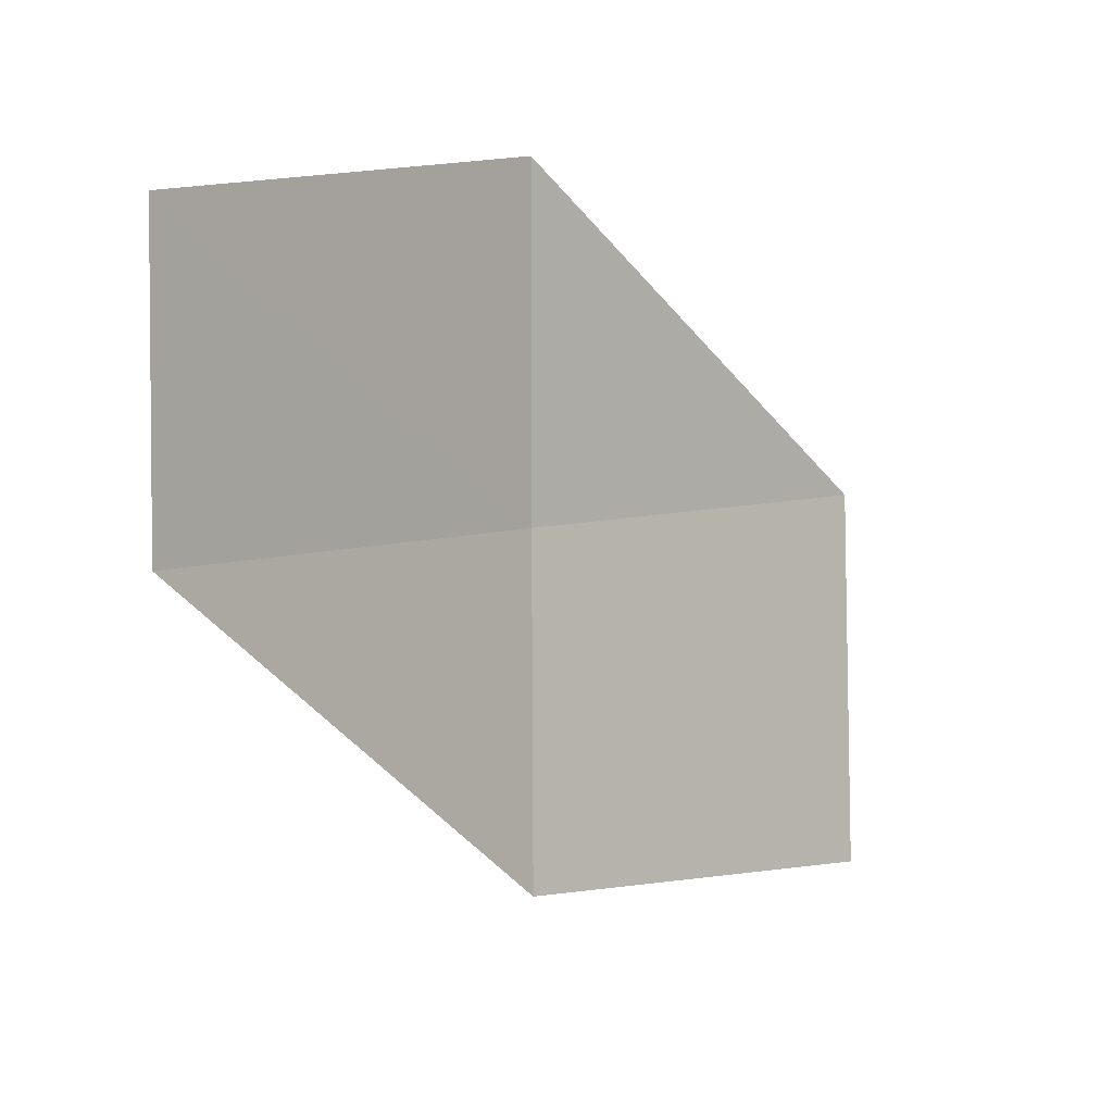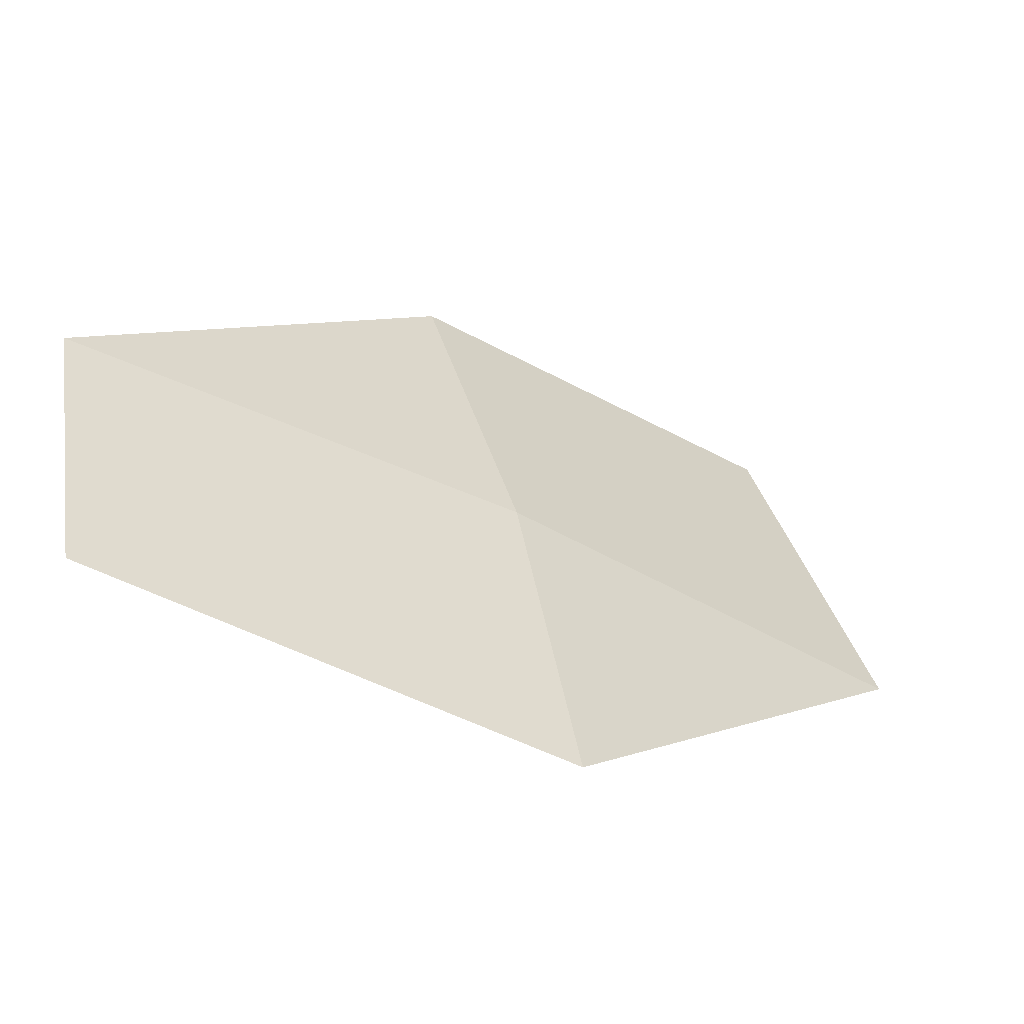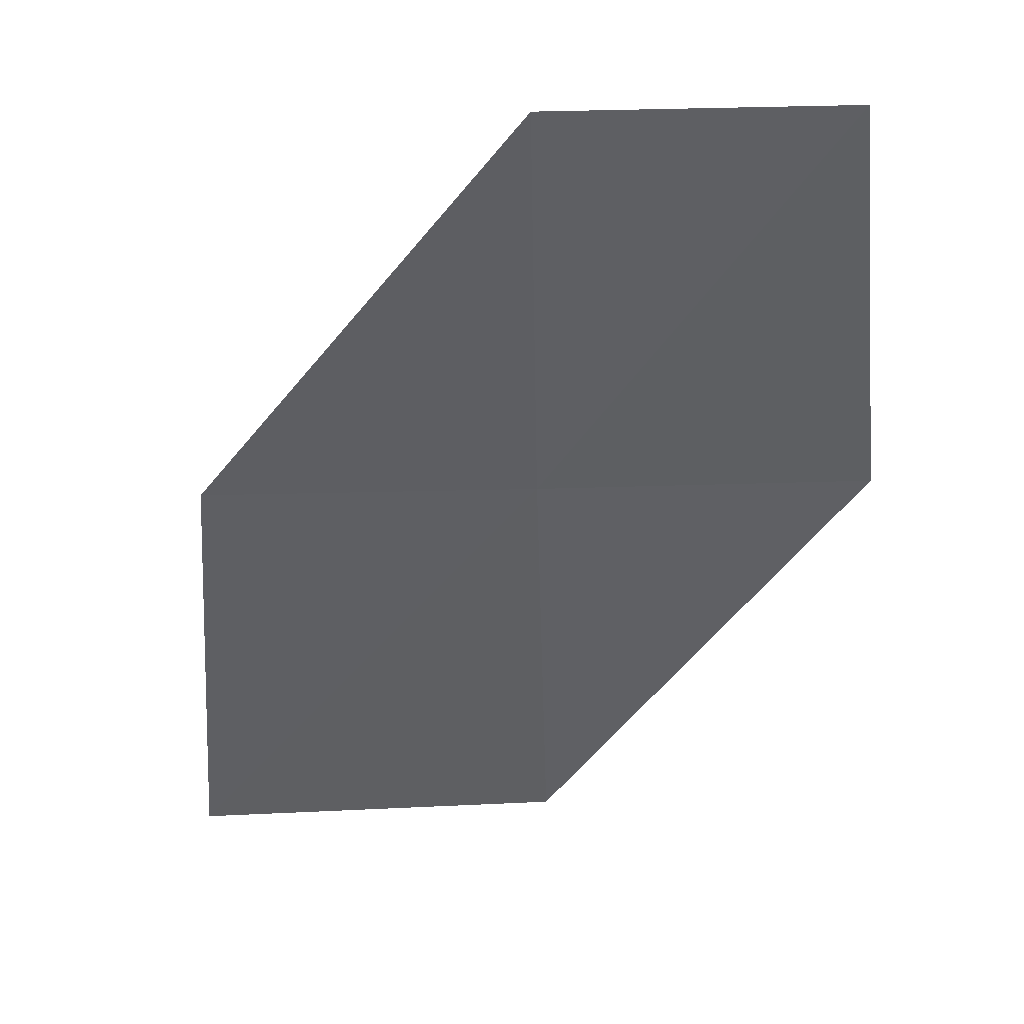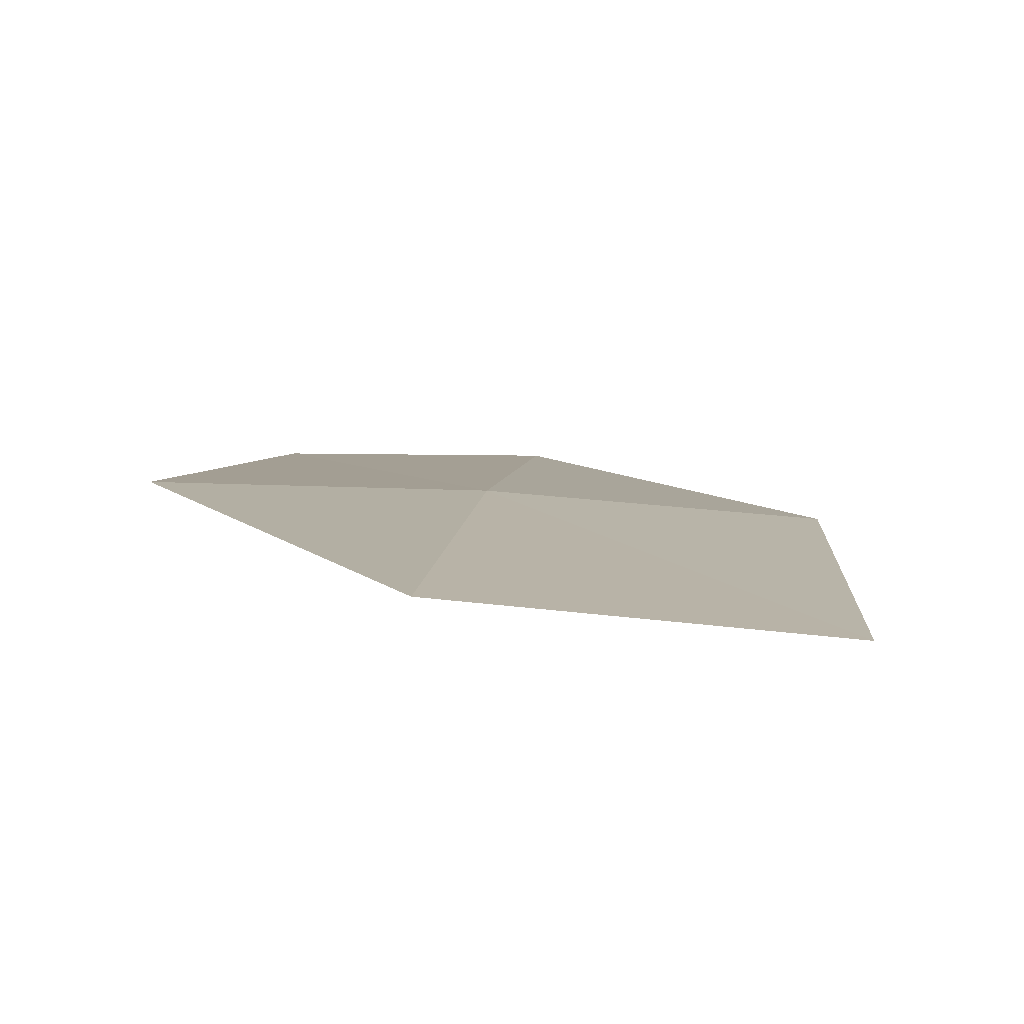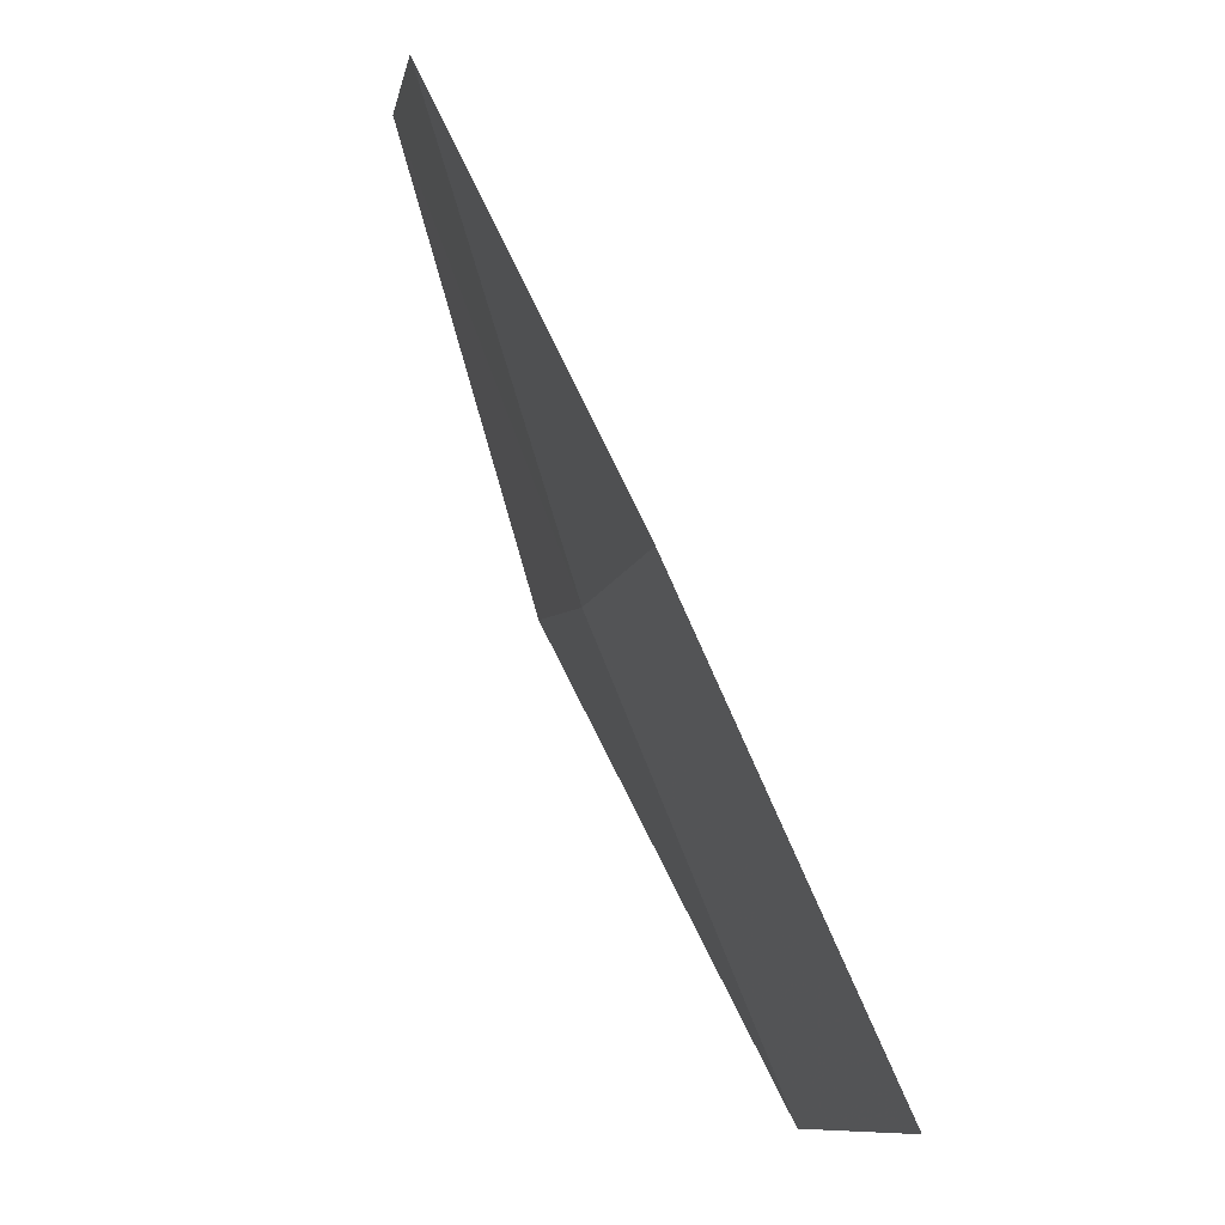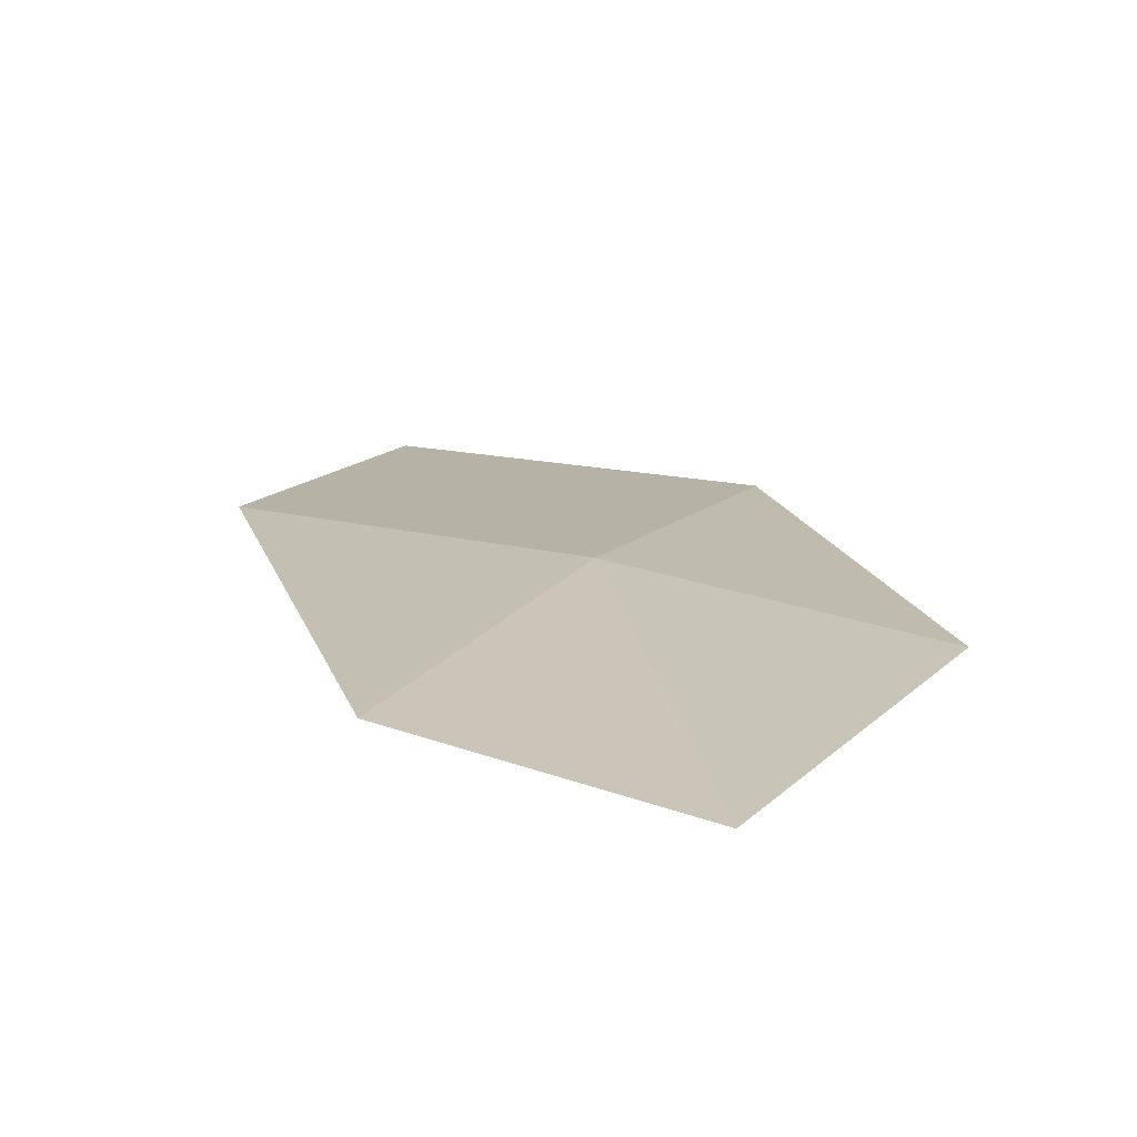
<metadata>
{"format":"obj","ext":"obj","renderer":"f3d","projection":"perspective","resolution":1024,"background":"white","views":[{"elev":22.3,"azim":96.2,"up":"+Y"},{"elev":44.6,"azim":-168.2,"up":"+Z"},{"elev":-10.5,"azim":106.8,"up":"+Z"},{"elev":-25.8,"azim":-66.9,"up":"+Z"},{"elev":-71.5,"azim":75.6,"up":"+Y"},{"elev":49.3,"azim":131.2,"up":"+Z"}]}
</metadata>
<code>
v 12.32 18.74 3.482
v 12.21 19.02 3.495
v 12.58 19.08 3.71
v 12.67 18.84 3.7
v 12.46 18.48 3.466
v 12.16 18.36 3.212
v 11.99 18.66 3.231
f 1 3 2
f 1 4 3
f 1 5 4
f 1 6 5
f 1 7 6
f 1 2 7

</code>
